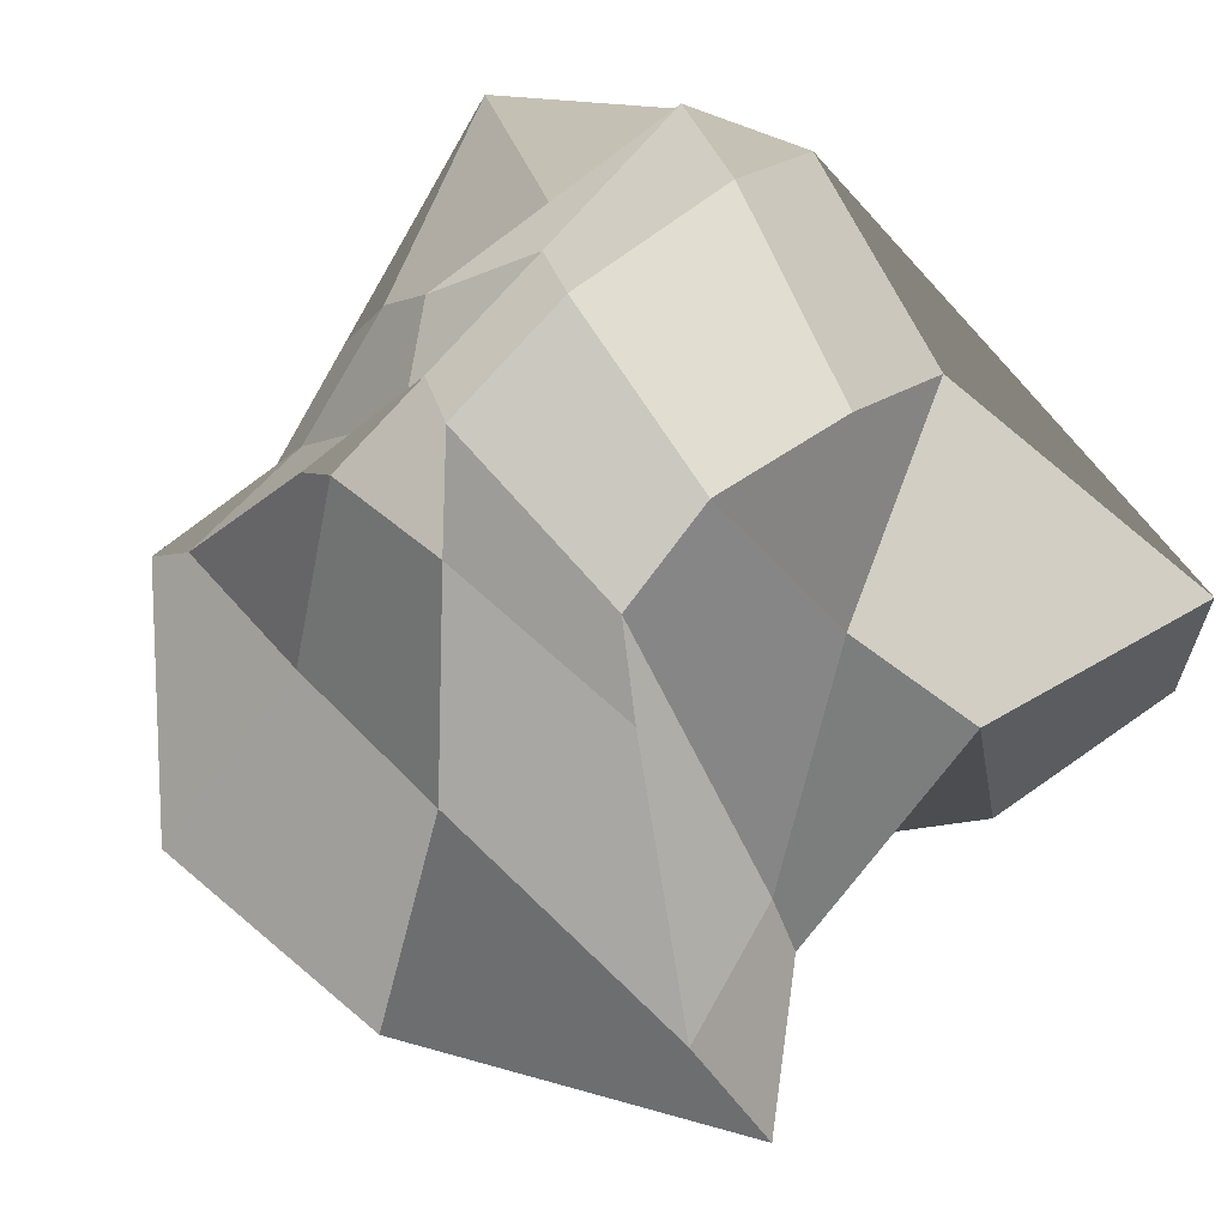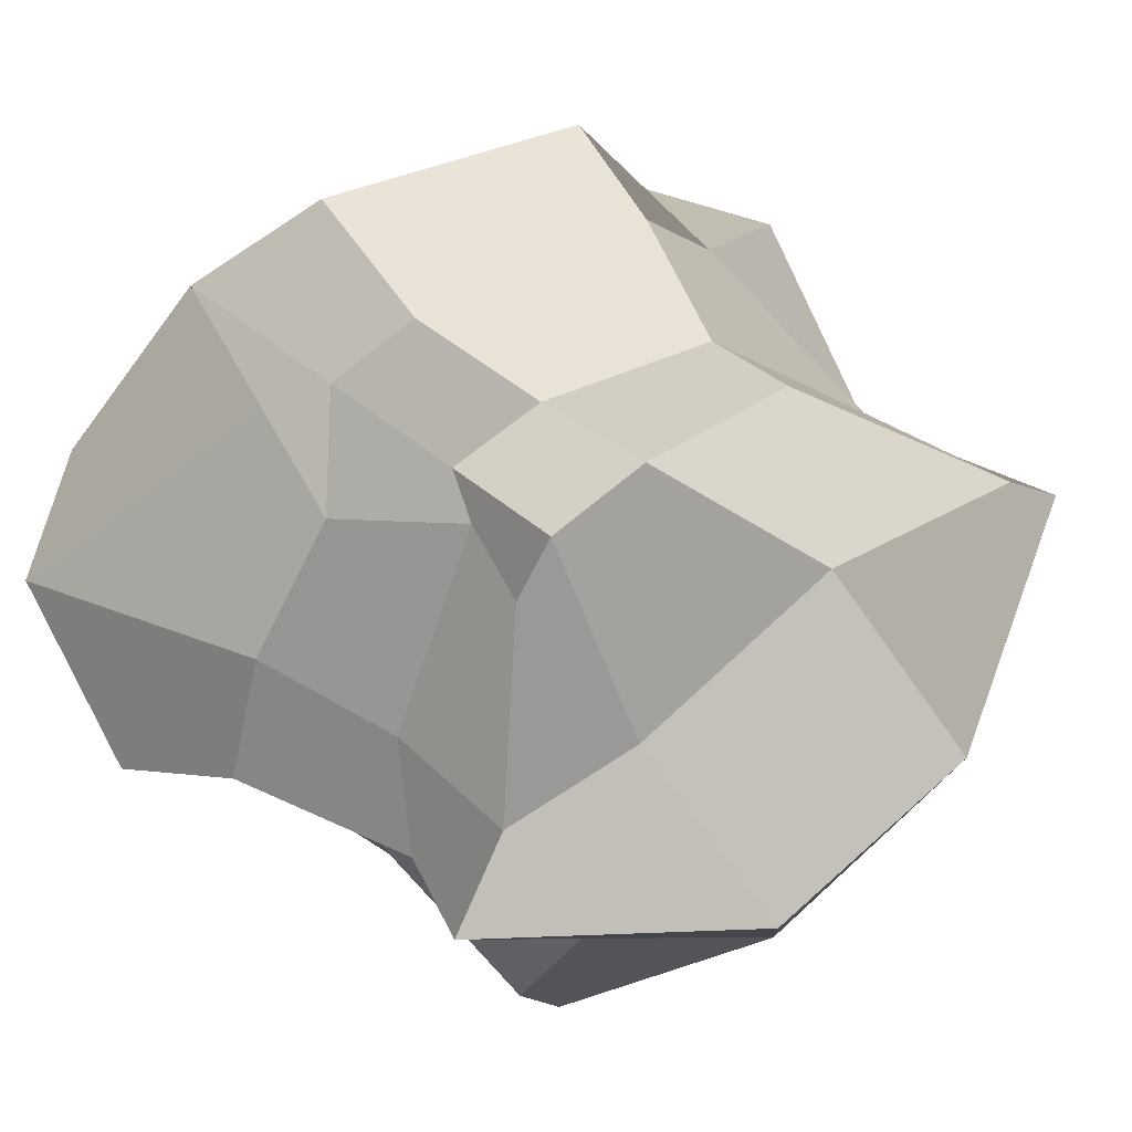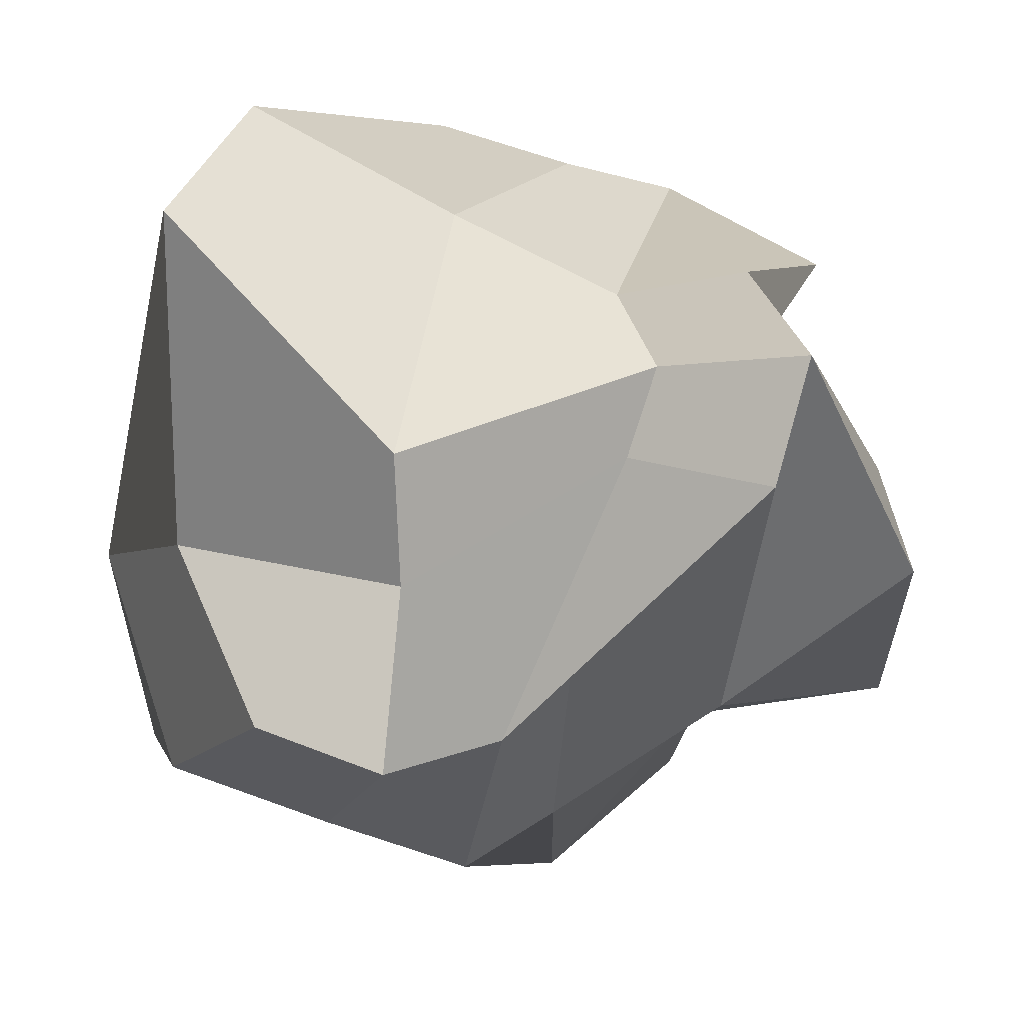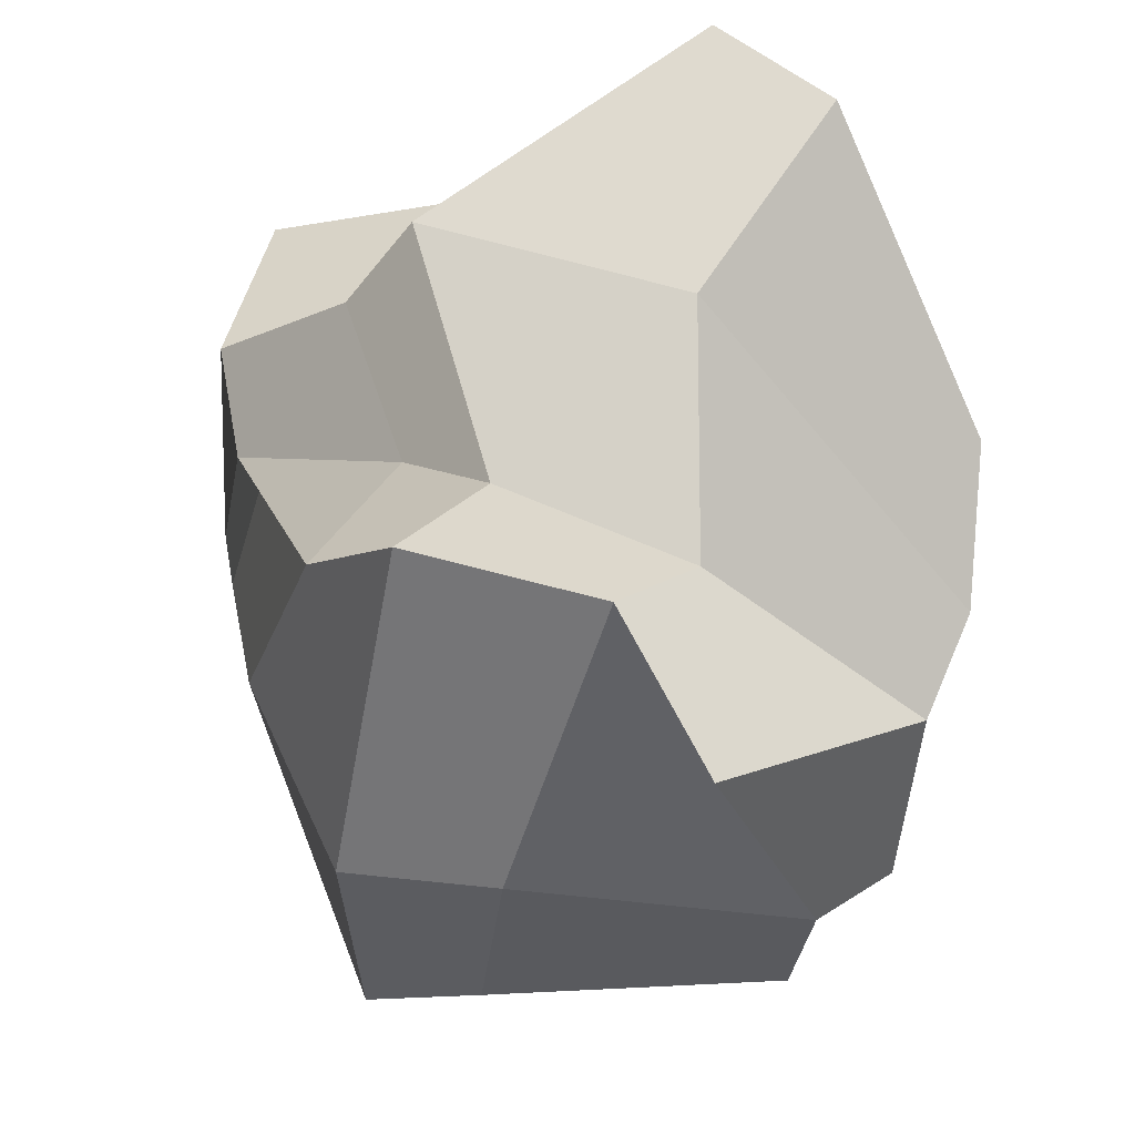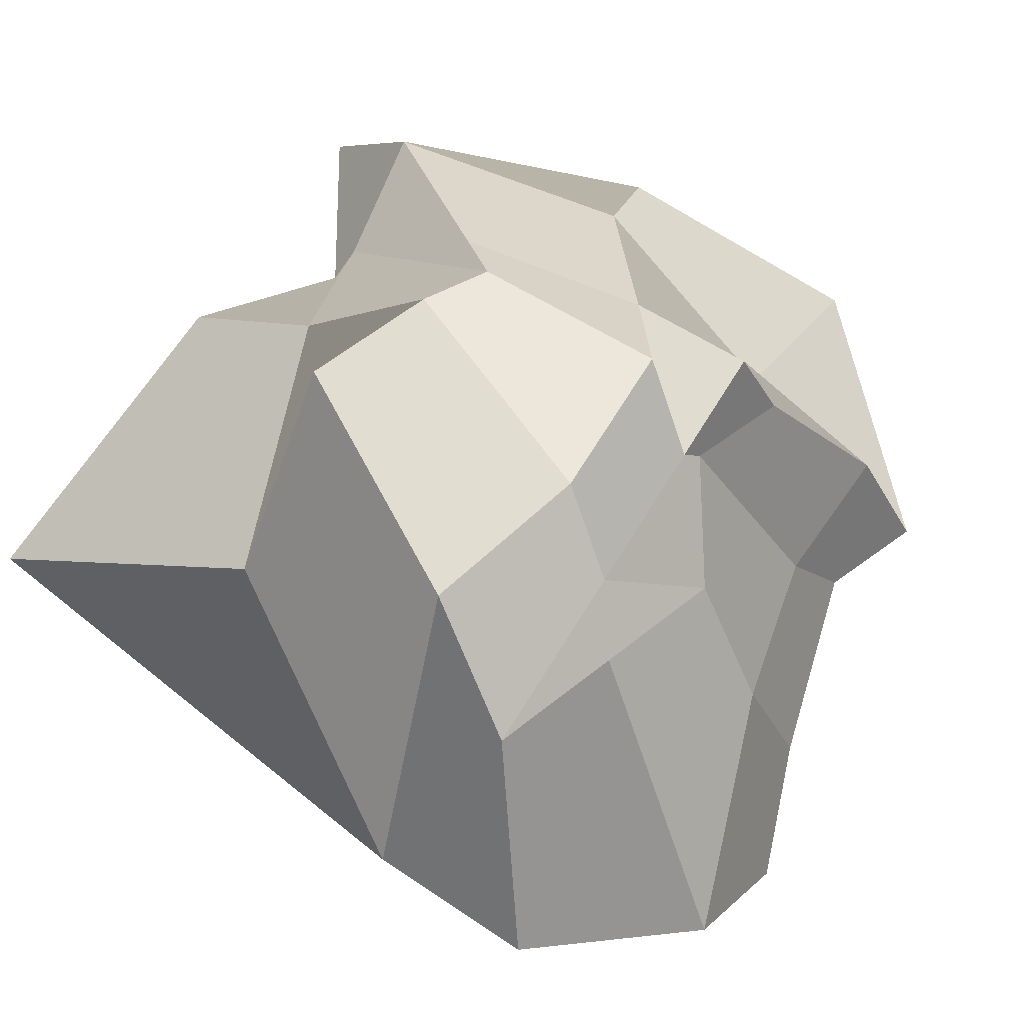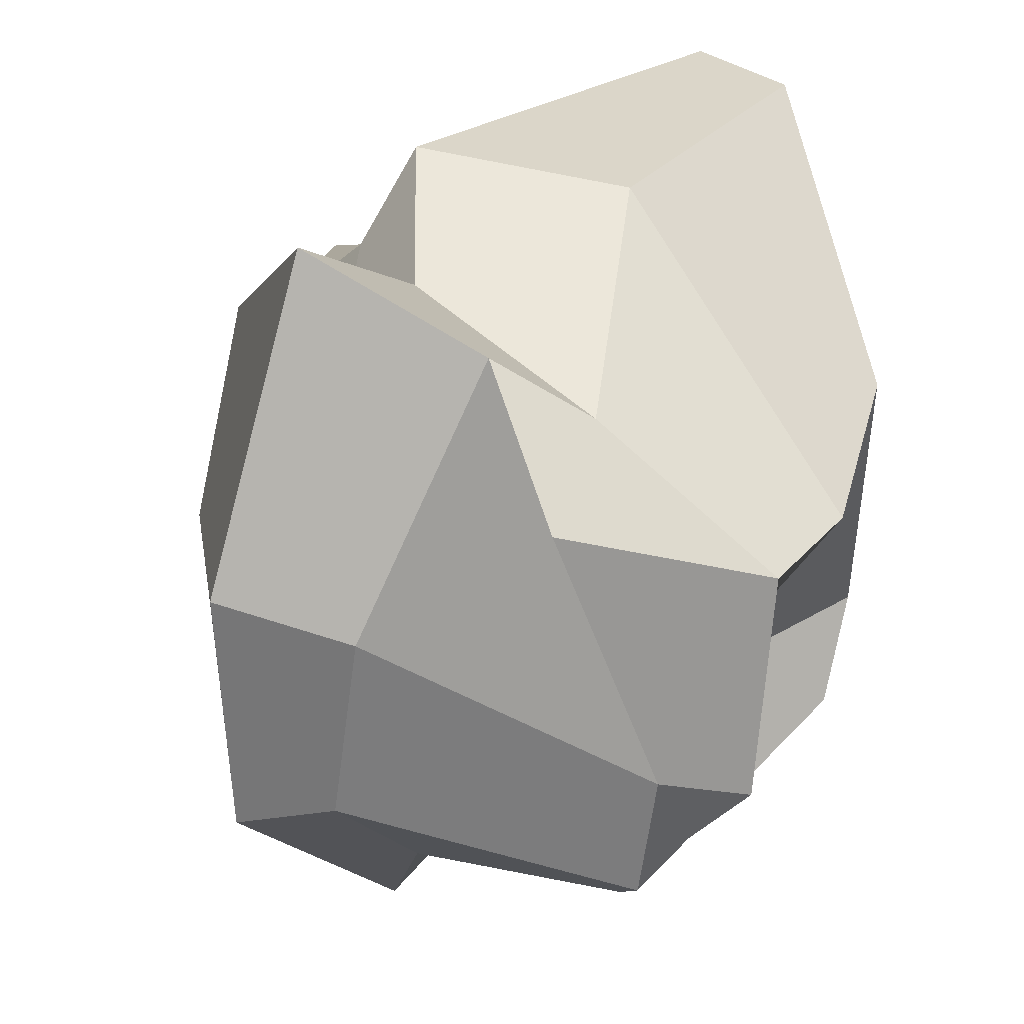
<metadata>
{"format":"obj","ext":"obj","renderer":"f3d","projection":"perspective","resolution":1024,"background":"white","views":[{"elev":66.9,"azim":129.2,"up":"+Z"},{"elev":48.2,"azim":43.2,"up":"+Z"},{"elev":57.3,"azim":19.4,"up":"+Y"},{"elev":56.2,"azim":119.8,"up":"+Y"},{"elev":66.9,"azim":-58.7,"up":"+Z"},{"elev":30.7,"azim":133.8,"up":"+Y"}]}
</metadata>
<code>
o Cube
v 0.9981 -1.467 -1.616
v 0.8779 -1.313 1.464
v -0.9162 -1.299 1.554
v -0.9216 -1.269 -1.392
v 1.395 0.9563 -1.444
v 0.8779 0.6873 1.464
v -0.5982 0.6979 2.331
v -1 1 -1.684
v 1.502 -1.509 -0.5107
v 1.261 -2.18 -0.05123
v 1.265 -1.825 0.5093
v -1.66 -2.384 0.5362
v -0.9541 -2.473 -0.3566
v -1.052 -1.627 -1.139
v 1.134 1.627 -0.742
v 1.679 2.17 0.08507
v 1.679 1.659 0.5851
v -1.444 0.6736 1.406
v -1.804 2.21 0.3424
v -1.614 2.264 -0.4477
v 1.107 -1.269 -1.837
v 1.081 -0.5123 -1.934
v 0.8924 -1.086 1.754
v 0.8924 -0.419 1.754
v -1.649 -1.086 1.754
v -1.273 -0.4814 2.178
v -0.8125 -1.071 -1.613
v -0.8387 -0.3148 -1.71
v -2.307 -0.7317 0.8584
v -2.269 -1.565 0.4708
v -1.832 -0.436 -0.07471
v -1.165 -1.634 -0.3956
v -1.671 0.1485 -0.9565
v -1.175 -0.9105 -1.216
v 2.059 0.2535 -0.6649
v 2.182 -0.7917 -0.5878
v 2.441 0.3913 0.03964
v 2.4 -1.059 -0.005798
v 1.643 0.1515 1.089
v 1.403 -0.992 0.5345
v 0.503 -1.416 -1.558
v -0.1369 -1.35 -1.484
v 0.3866 -1.115 1.489
v -0.2337 -1.509 1.378
v 0.3245 0.4991 -2.077
v -0.3154 0.5649 -2.003
v 0.6092 0.384 1.815
v 0.09095 0.457 2.258
v -0.4171 1.965 -0.3286
v 0.3787 1.001 -0.8172
v -0.208 1.84 1.157
v 0.8707 1.682 0.07147
v -0.06405 1.148 1.508
v 0.8716 1.511 0.5686
v 0.7471 -1.536 -0.5859
v -0.2287 -1.571 -0.6831
v 0.7468 -1.964 -0.06483
v -0.2983 -2.237 -0.0824
v 0.4823 -1.775 0.5178
v -0.3556 -1.952 0.5872
v 0.4858 -0.8157 -2.103
v -0.154 -0.7498 -1.204
v 0.612 -1.218 -1.779
v -0.02786 -1.152 -1.704
v 0.237 -1.086 1.754
v -0.6101 -1.086 1.754
v 0.4841 -0.7223 2.105
v -0.3629 -0.7223 2.105
f 60 44 3 12
f 53 18 7 48
f 39 17 6 24
f 68 48 7 26
f 33 20 8 28
f 64 42 4 27
f 26 7 18 29
f 29 18 19 31
f 31 19 20 33
f 22 5 15 35
f 35 15 16 37
f 37 16 17 39
f 46 8 20 49
f 49 20 19 51
f 51 19 18 53
f 42 56 14 4
f 56 58 13 14
f 58 60 12 13
f 10 38 40 11
f 38 37 39 40
f 9 36 38 10
f 36 35 37 38
f 1 21 36 9
f 21 22 35 36
f 13 32 34 14
f 32 31 33 34
f 12 30 32 13
f 30 29 31 32
f 3 25 30 12
f 25 26 29 30
f 46 62 28 8
f 62 64 27 28
f 14 34 27 4
f 34 33 28 27
f 44 66 25 3
f 66 68 26 25
f 11 40 23 2
f 40 39 24 23
f 23 24 67 65
f 65 67 68 66
f 2 23 65 43
f 43 65 66 44
f 22 21 63 61
f 61 63 64 62
f 5 22 61 45
f 45 61 62 46
f 10 11 59 57
f 57 59 60 58
f 9 10 57 55
f 55 57 58 56
f 1 9 55 41
f 41 55 56 42
f 16 52 54 17
f 52 51 53 54
f 15 50 52 16
f 50 49 51 52
f 5 45 50 15
f 45 46 49 50
f 21 1 41 63
f 63 41 42 64
f 24 6 47 67
f 67 47 48 68
f 17 54 47 6
f 54 53 48 47
f 11 2 43 59
f 59 43 44 60

</code>
